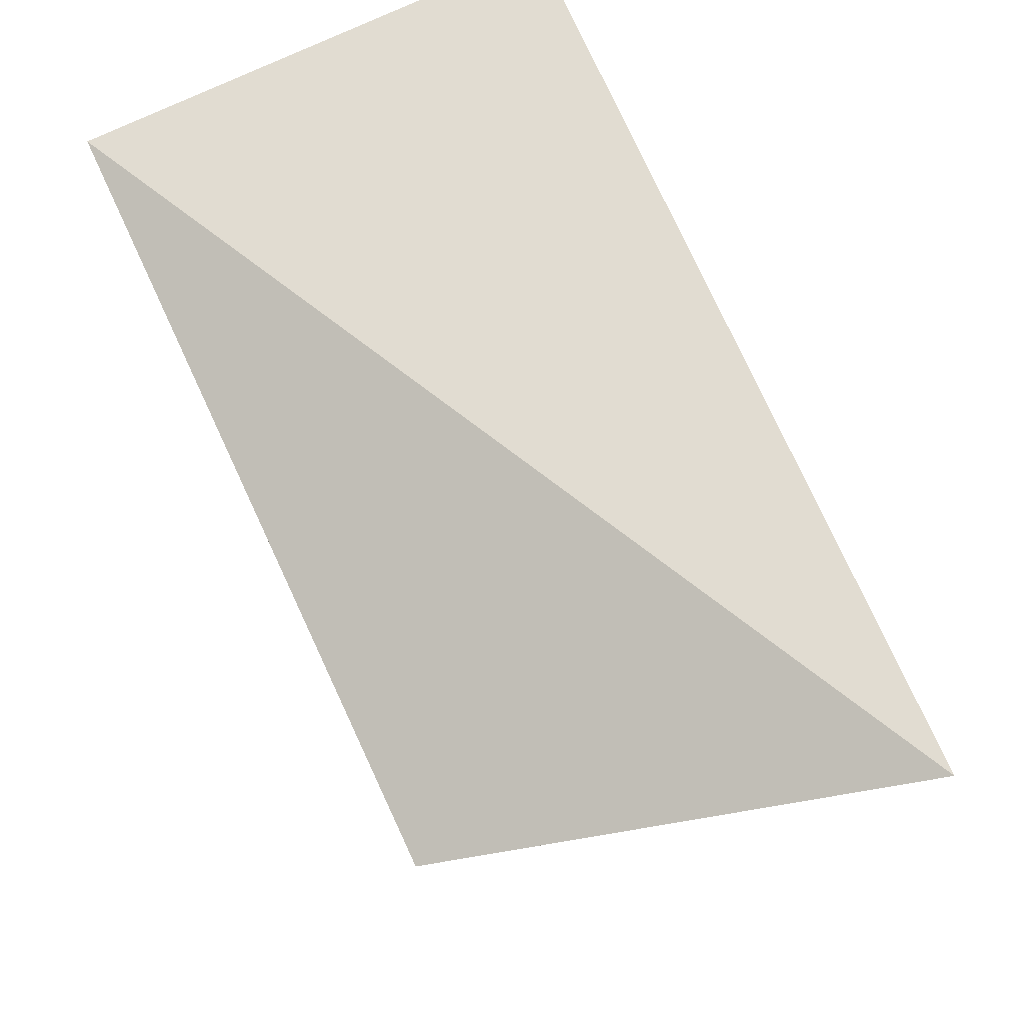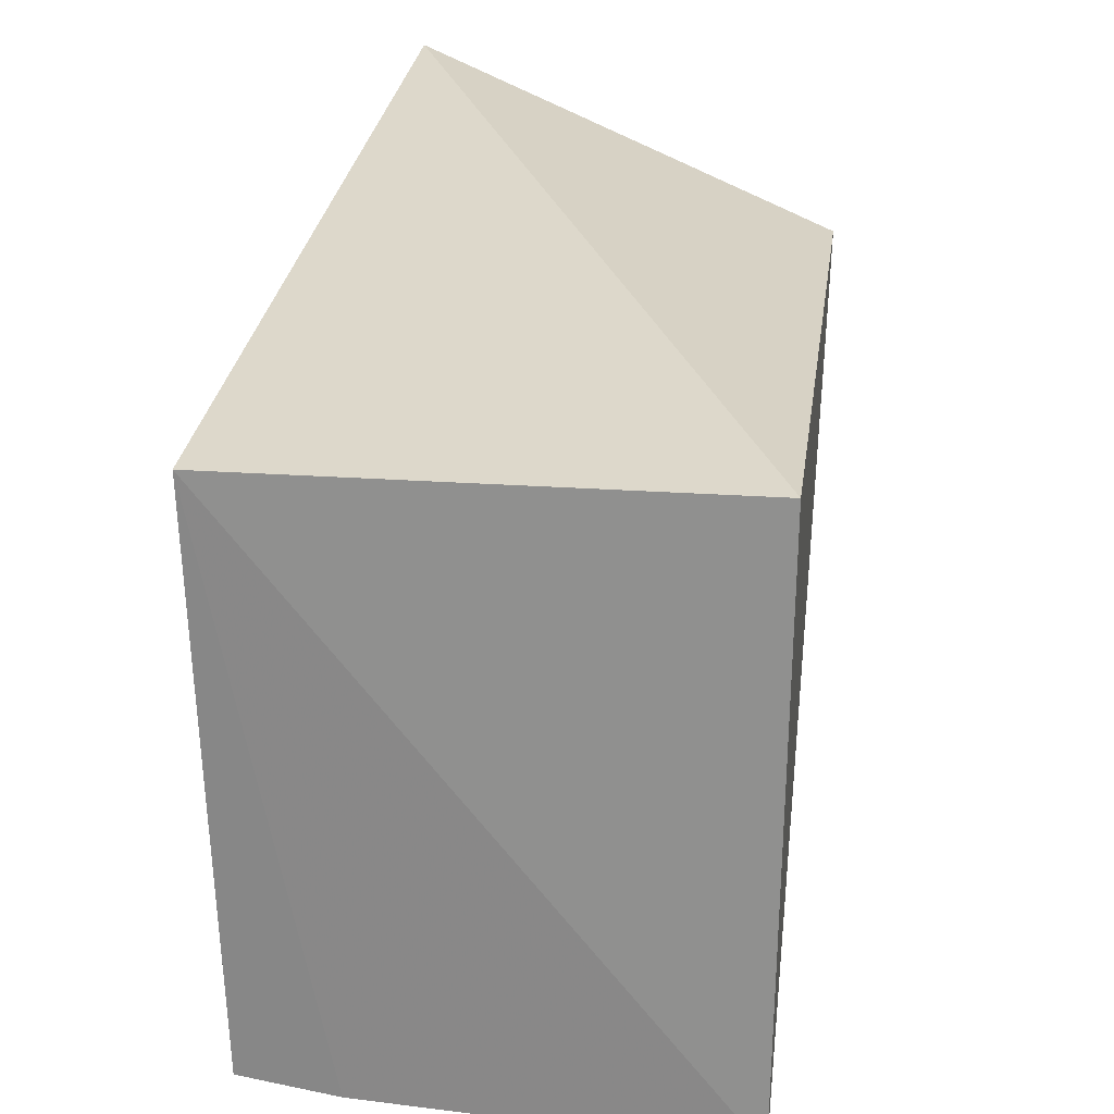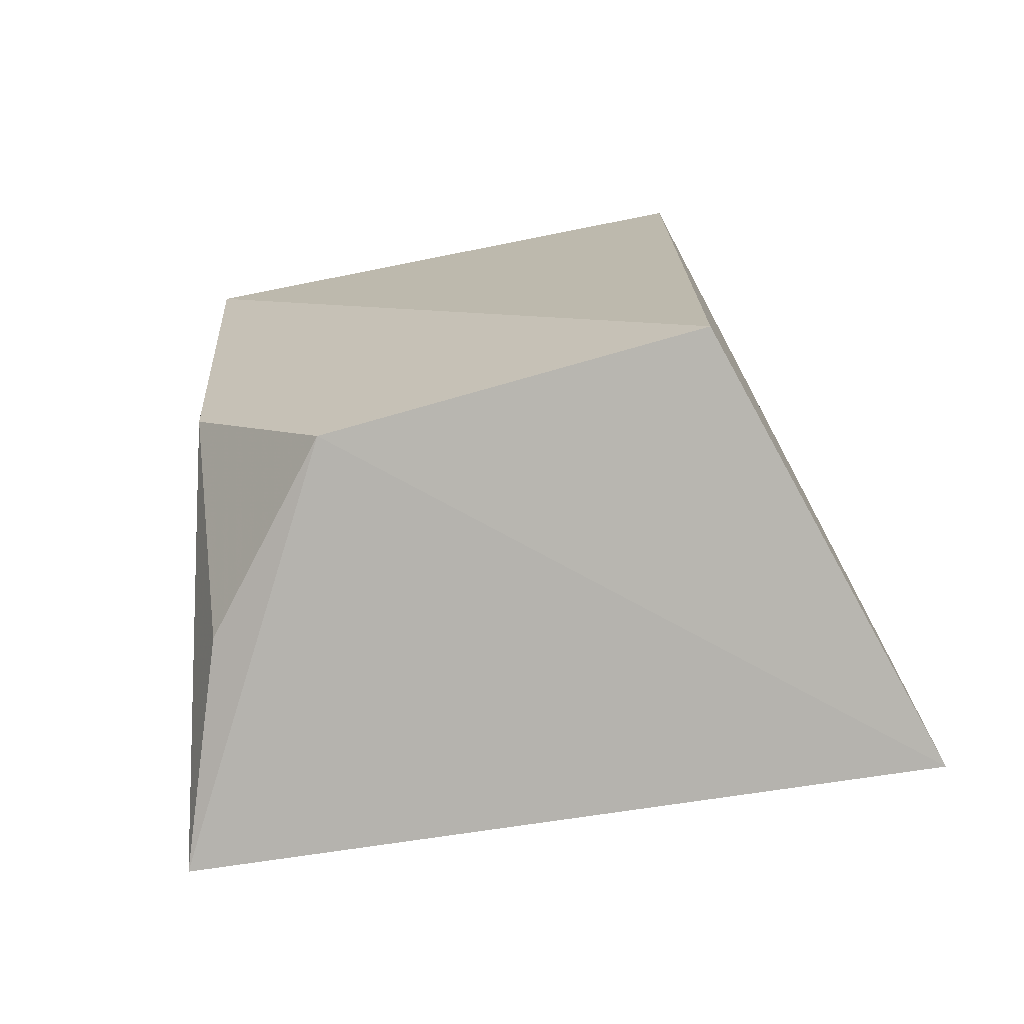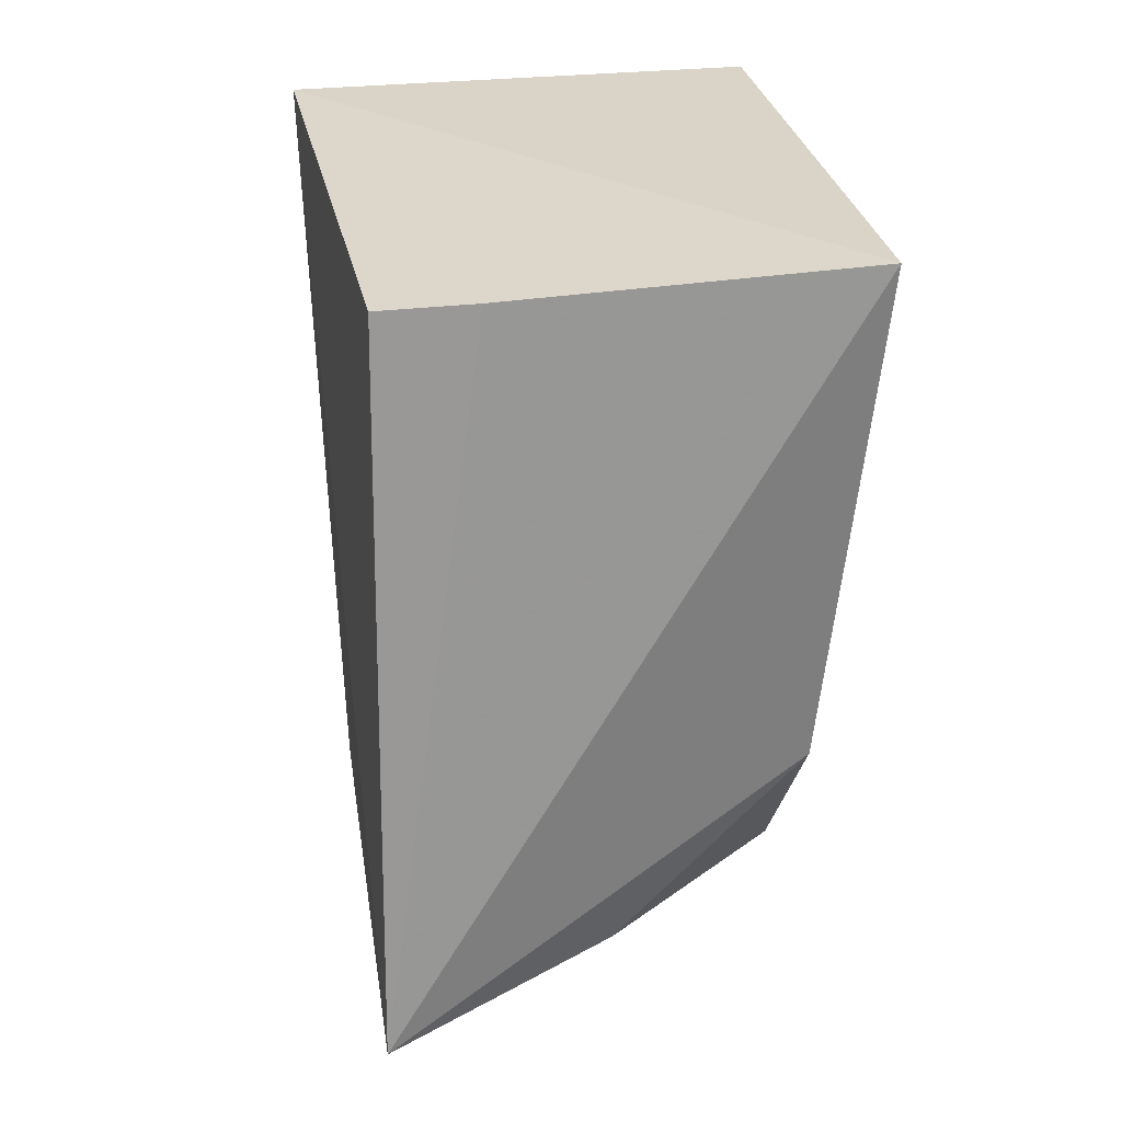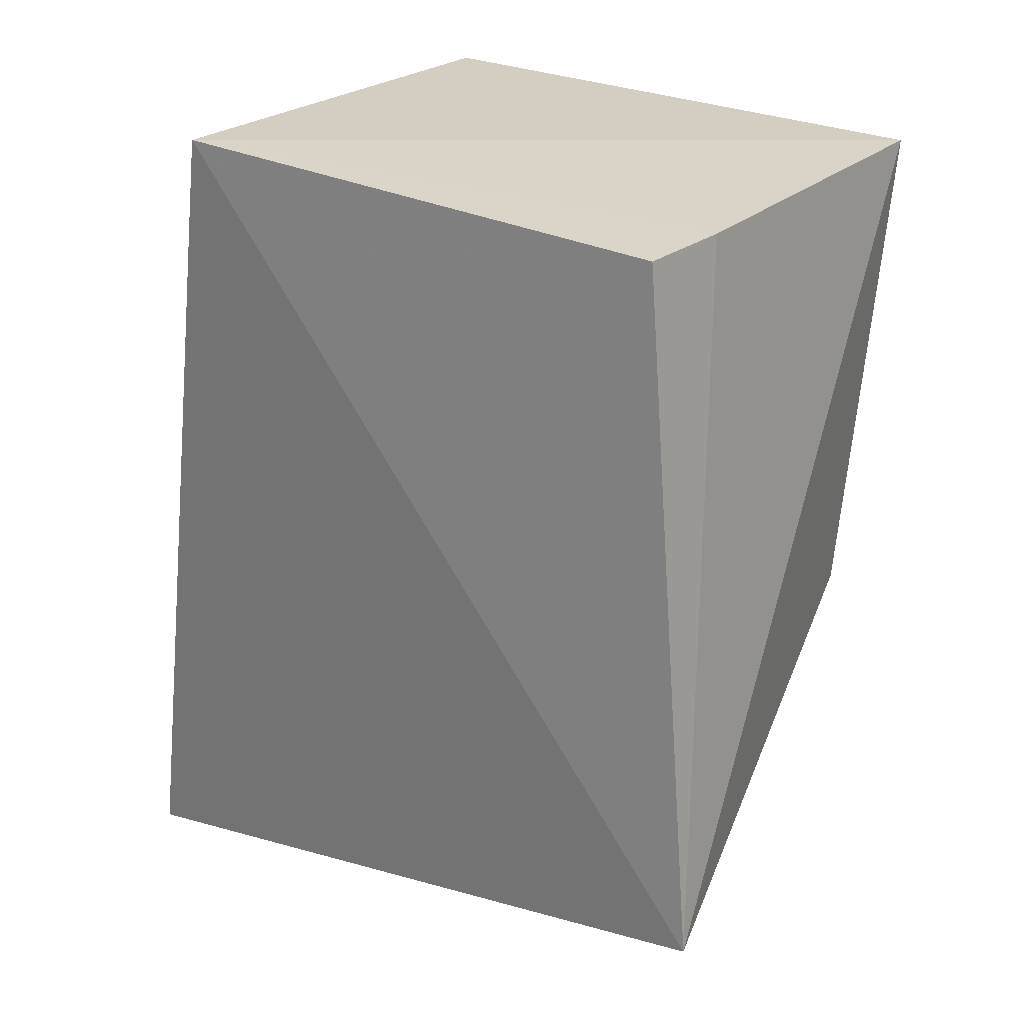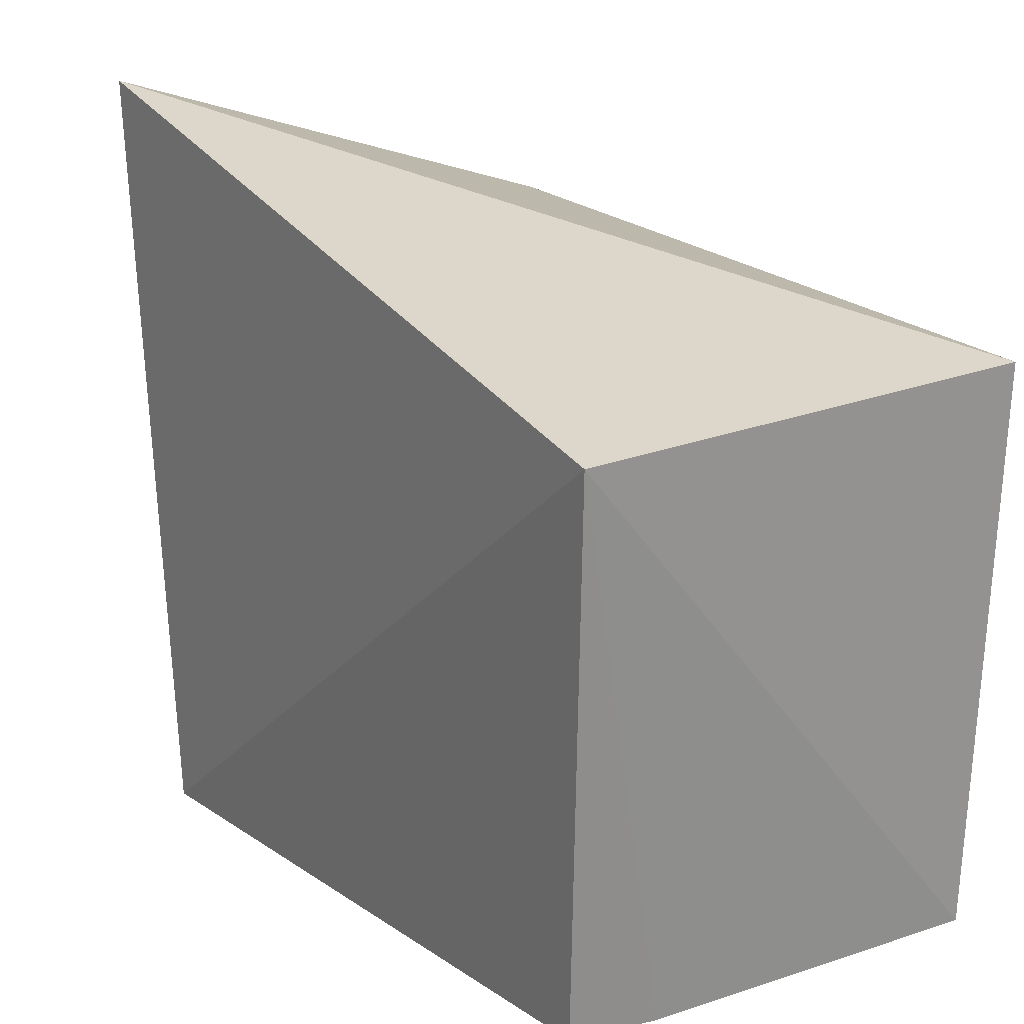
<metadata>
{"format":"obj","ext":"obj","renderer":"f3d","projection":"perspective","resolution":1024,"background":"white","views":[{"elev":76.1,"azim":-24.9,"up":"+Z"},{"elev":22.1,"azim":-172.6,"up":"+Z"},{"elev":-73.9,"azim":-79.7,"up":"+Y"},{"elev":27.4,"azim":169.4,"up":"+Y"},{"elev":24.4,"azim":125.7,"up":"+Y"},{"elev":22.0,"azim":145.7,"up":"+Z"}]}
</metadata>
<code>
v 0.3198 -0.03018 0.02354
v 0.3263 -0.007363 -0.1003
v 0.3258 0.1125 -0.0002166
v 0.25 0.1125 -0.0002166
v 0.2501 -0.008471 -0.0002482
v 0.2513 0.1108 -0.09265
v 0.2586 0.001228 -0.06505
v 0.3236 0.1076 -0.08902
v 0.2593 0.03133 -0.08905
v 0.3085 0.1084 -0.09087
v 0.2895 0.001358 -0.08911
f 1 2 3
f 1 3 4
f 5 1 4
f 6 4 3
f 6 5 4
f 7 2 1
f 7 1 5
f 7 5 6
f 8 3 2
f 9 7 6
f 9 6 2
f 10 6 3
f 10 3 8
f 10 8 2
f 10 2 6
f 11 9 2
f 11 2 7
f 11 7 9

</code>
